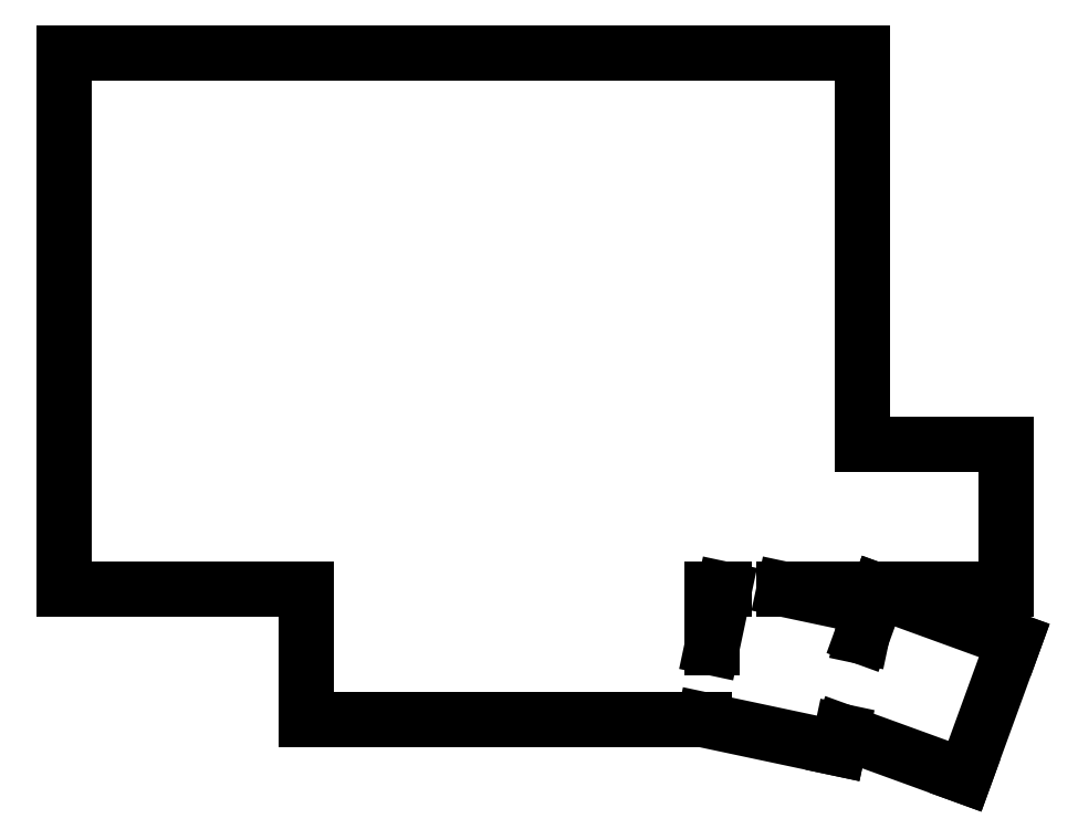
<metadata>
{"format":"dxf","ext":"dxf","renderer":"ezdxf+matplotlib","layout":"modelspace","background":"white","min_lineweight":24,"dpi":150}
</metadata>
<code>
0
SECTION
2
ENTITIES
0
LINE
8
0
10
139.5
20
-160.5
11
174.7
21
-160.5
0
LINE
8
0
10
139.5
20
-160.5
11
139.5
21
-82.5
0
LINE
8
0
10
139.5
20
-82.5
11
255.5
21
-82.5
0
LINE
8
0
10
233.7
20
-160.5
11
235.5
21
-160.5
0
LINE
8
0
10
244.2
20
-160.5
11
276.4
21
-160.5
0
LINE
8
0
10
255.5
20
-139.5
11
255.5
21
-82.5
0
LINE
8
0
10
174.7
20
-179.5
11
232.5
21
-179.5
0
LINE
8
0
10
174.7
20
-160.5
11
174.7
21
-179.5
0
LINE
8
0
10
233.7
20
-169
11
233.7
21
-160.5
0
LINE
8
0
10
232.5
20
-179.5
11
252
21
-183.6
0
LINE
8
0
10
252
20
-183.6
11
252.5
21
-181.2
0
LINE
8
0
10
255.5
20
-167.4
11
256.4
21
-163.1
0
LINE
8
0
10
256.4
20
-163.1
11
244.2
21
-160.5
0
LINE
8
0
10
235.5
20
-160.5
11
233.7
21
-169
0
LINE
8
0
10
252.5
20
-181.2
11
270.4
21
-187.7
0
LINE
8
0
10
270.4
20
-187.7
11
277.6
21
-167.9
0
LINE
8
0
10
277.6
20
-167.9
11
257.9
21
-160.8
0
LINE
8
0
10
257.9
20
-160.8
11
255.5
21
-167.4
0
LINE
8
0
10
276.4
20
-160.5
11
276.4
21
-139.5
0
LINE
8
0
10
276.4
20
-139.5
11
255.5
21
-139.5
0
ENDSEC
0
EOF

</code>
